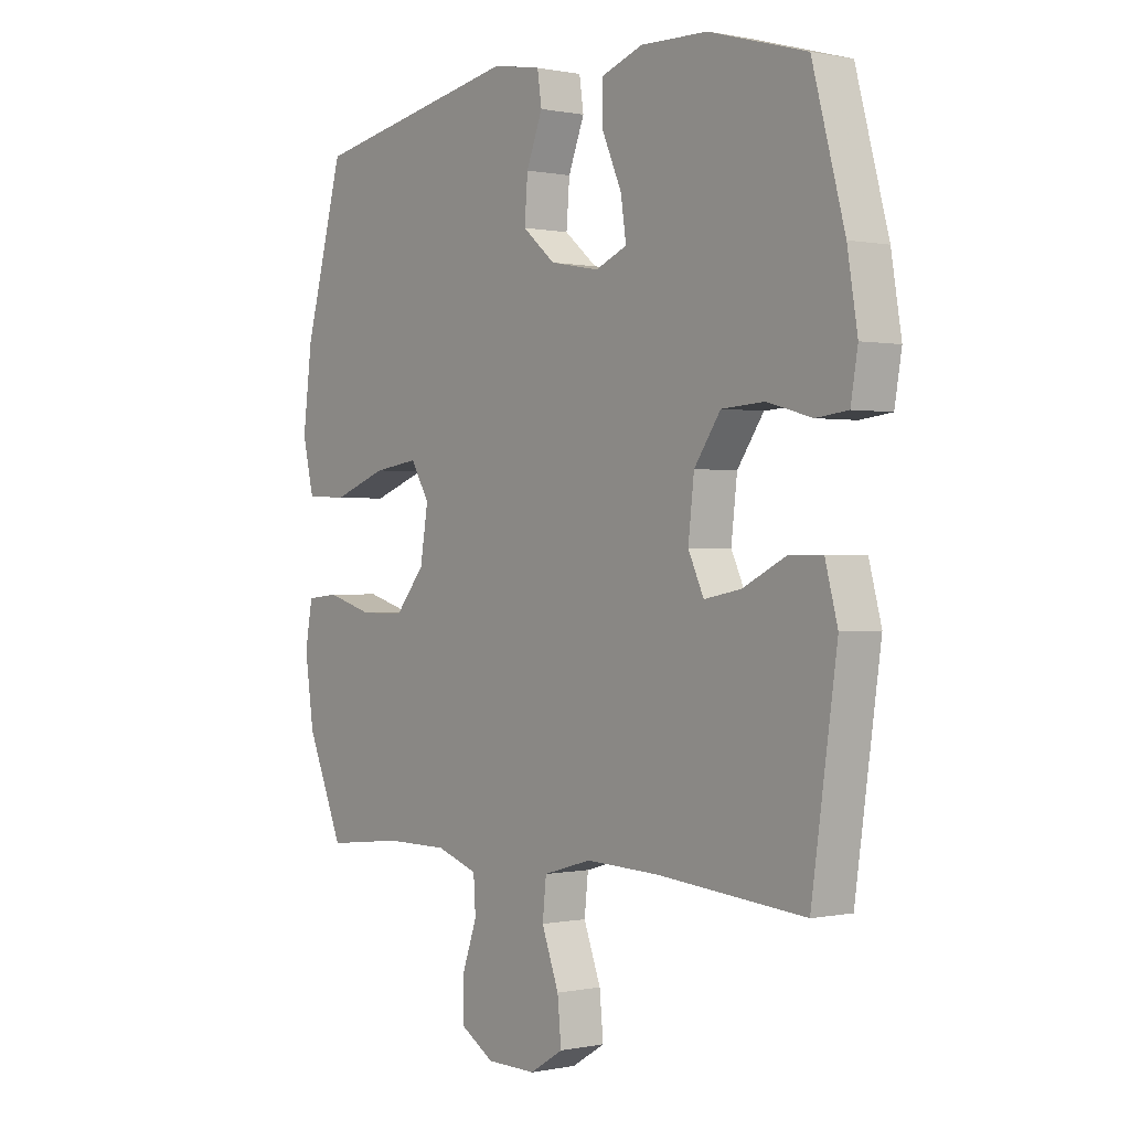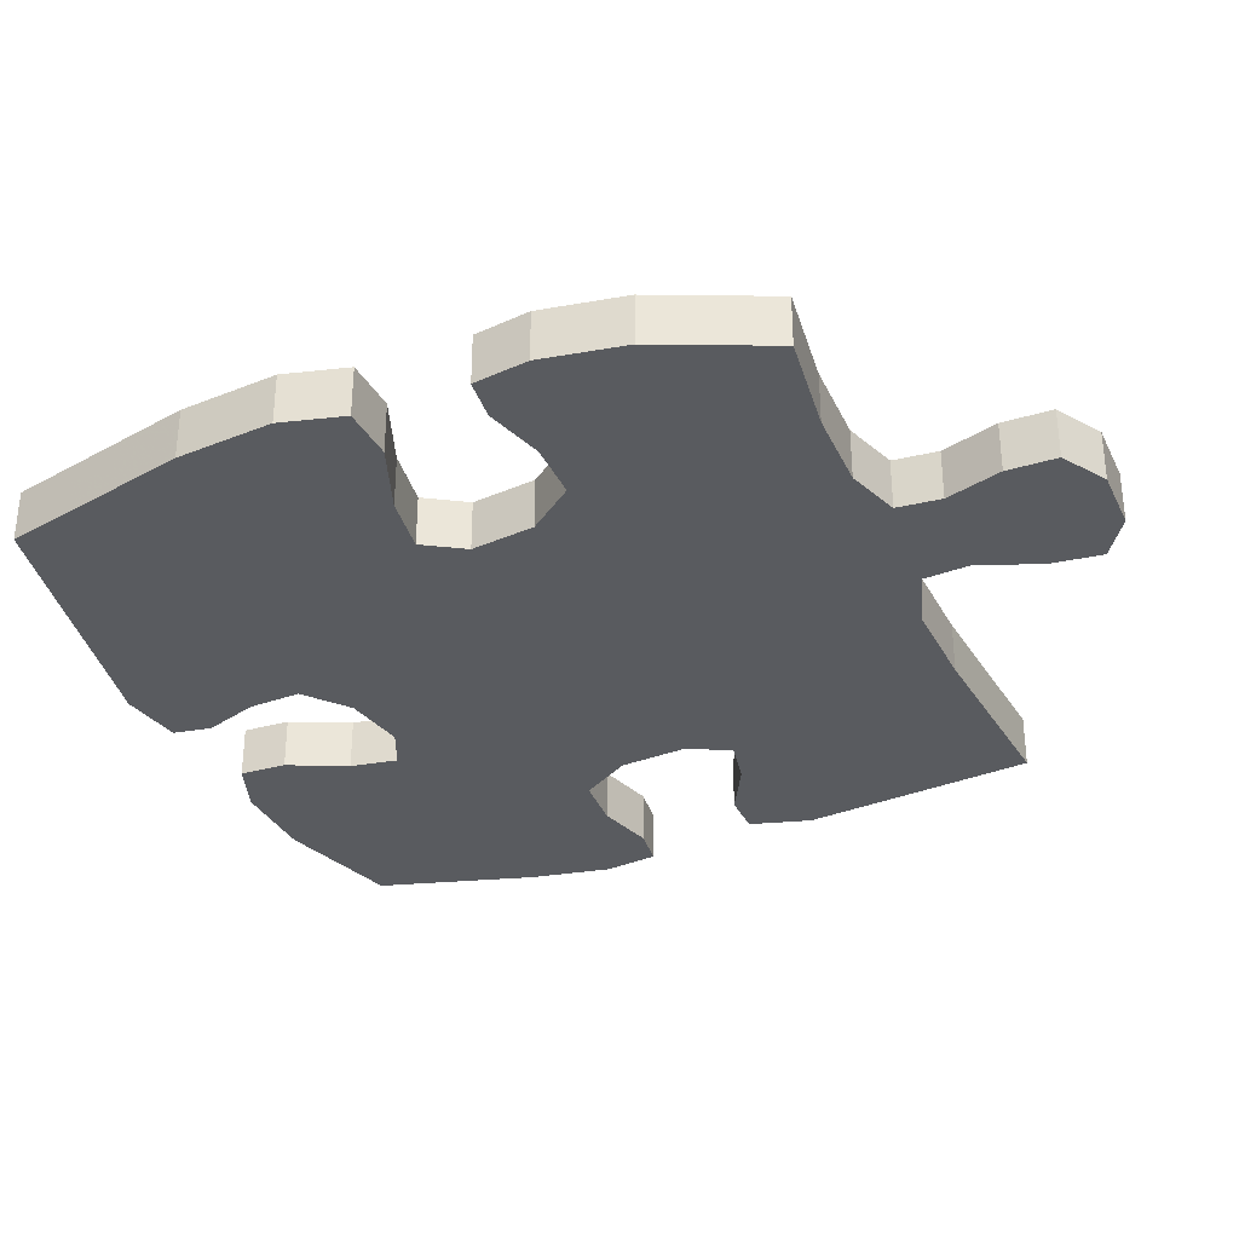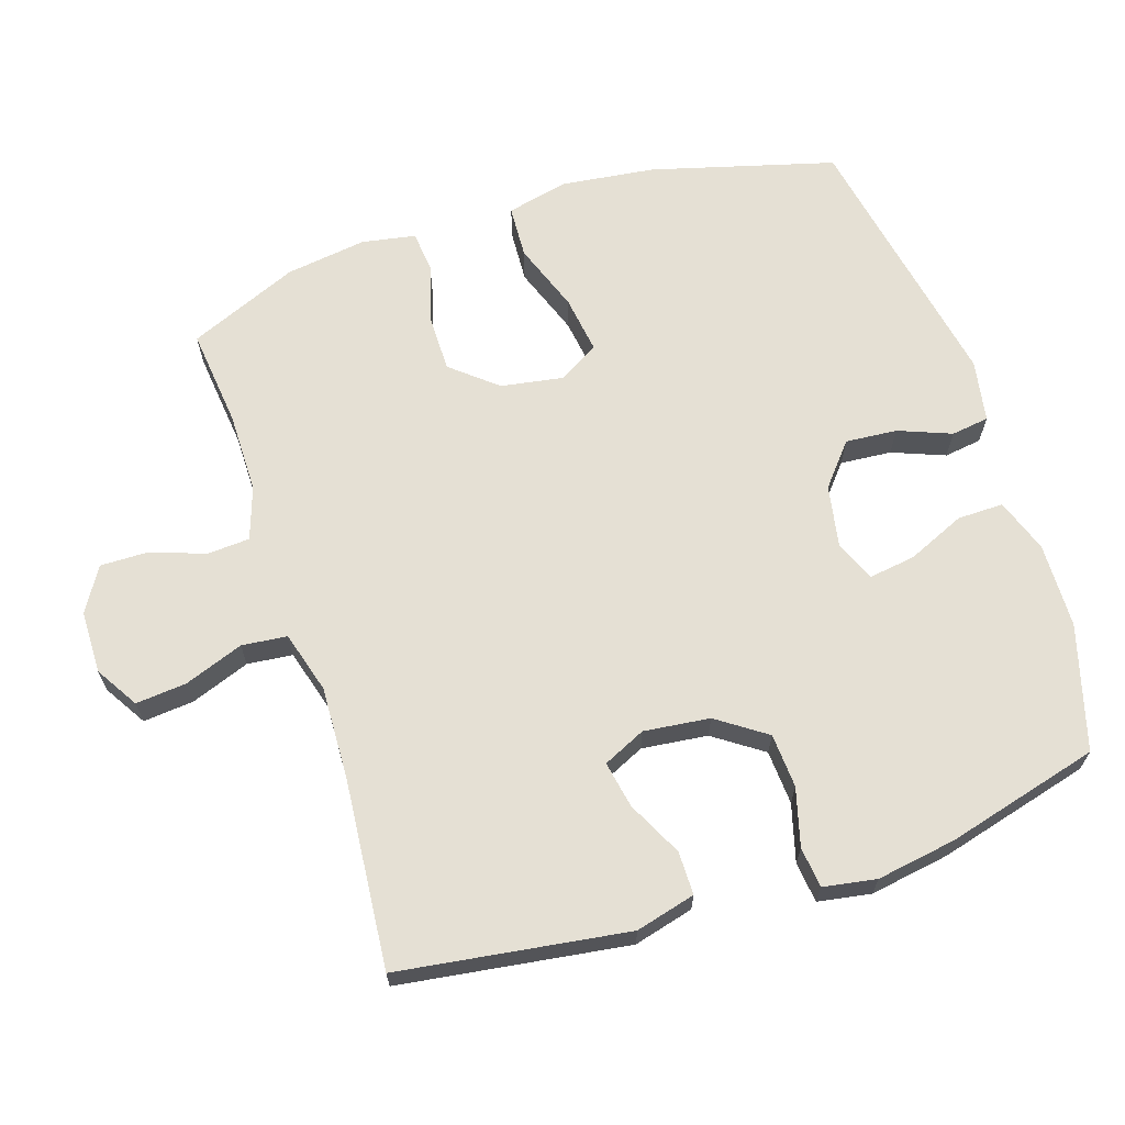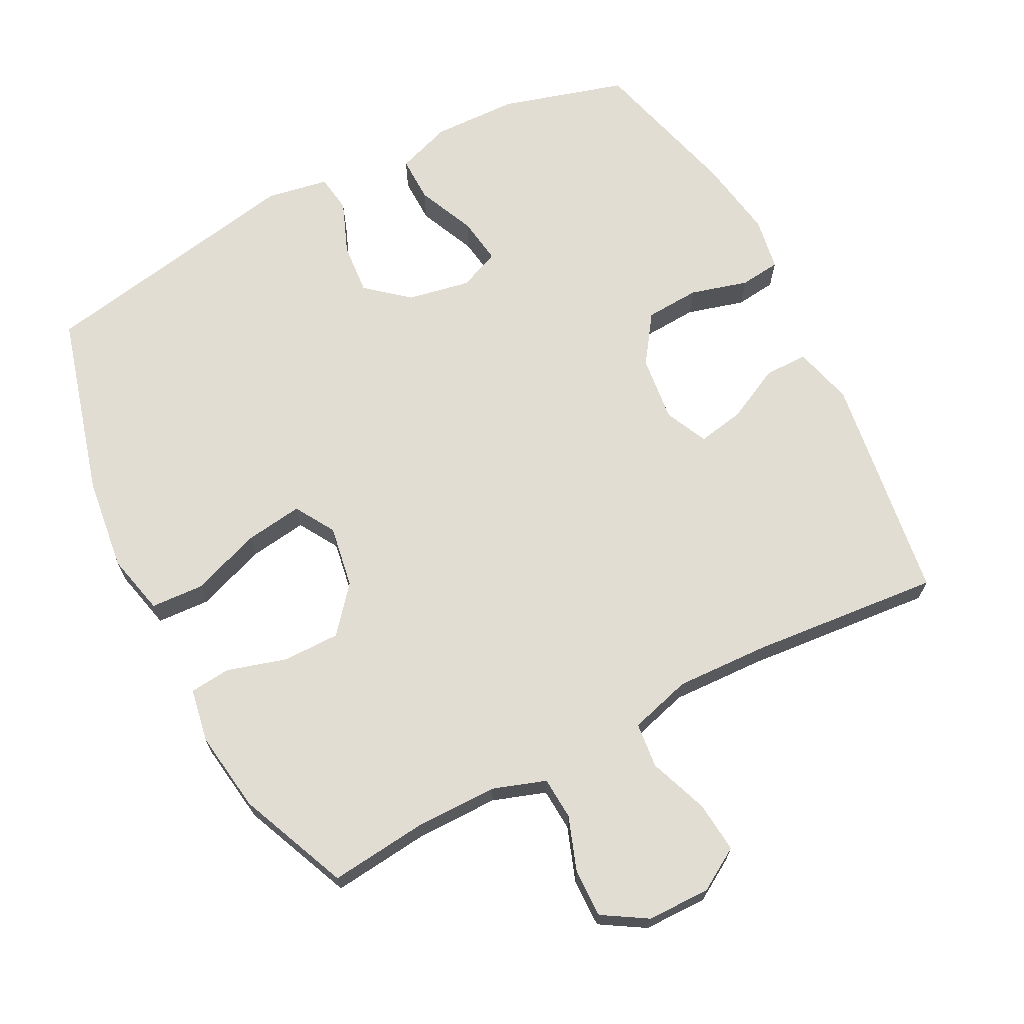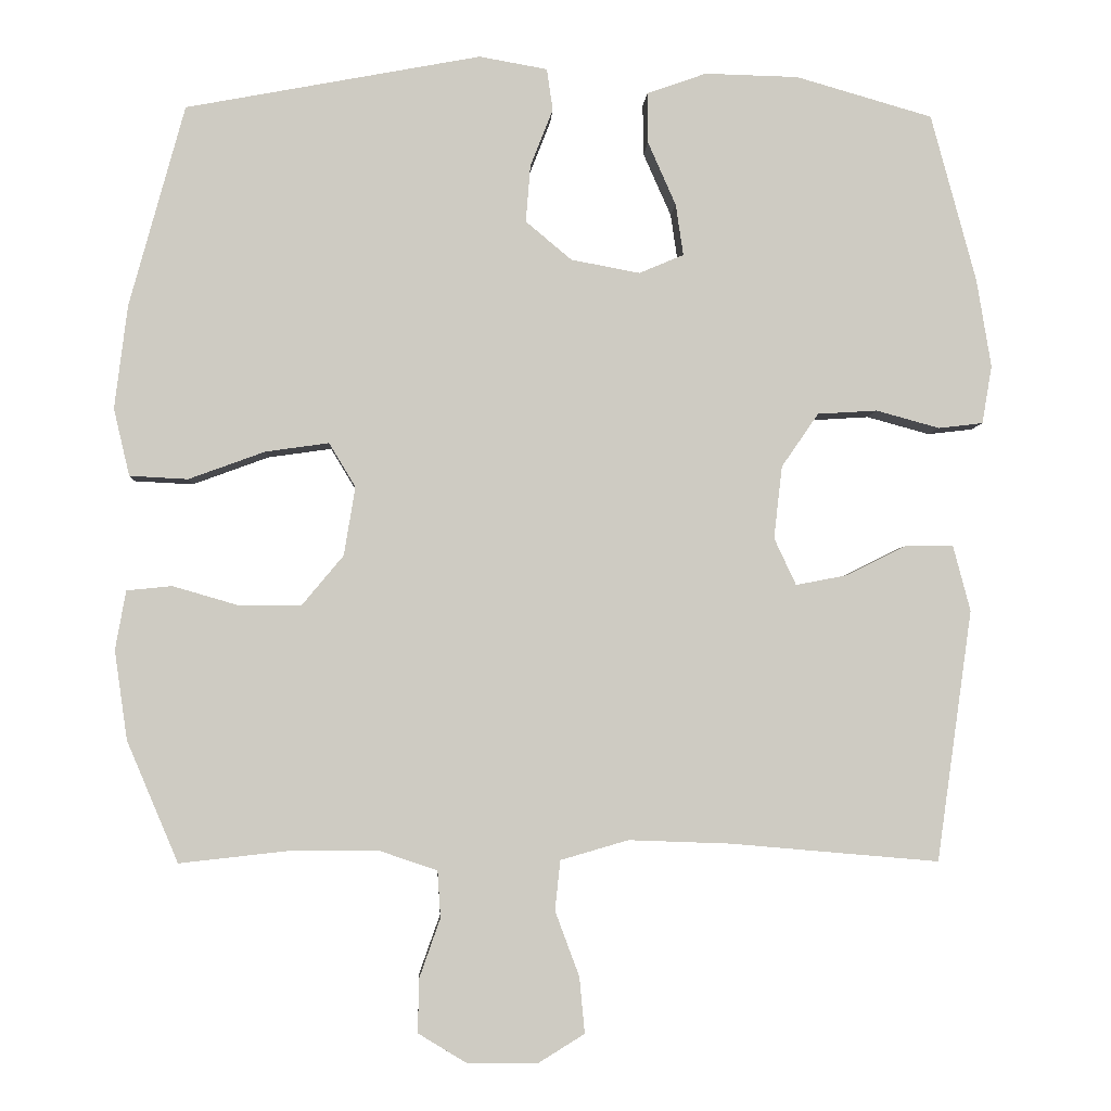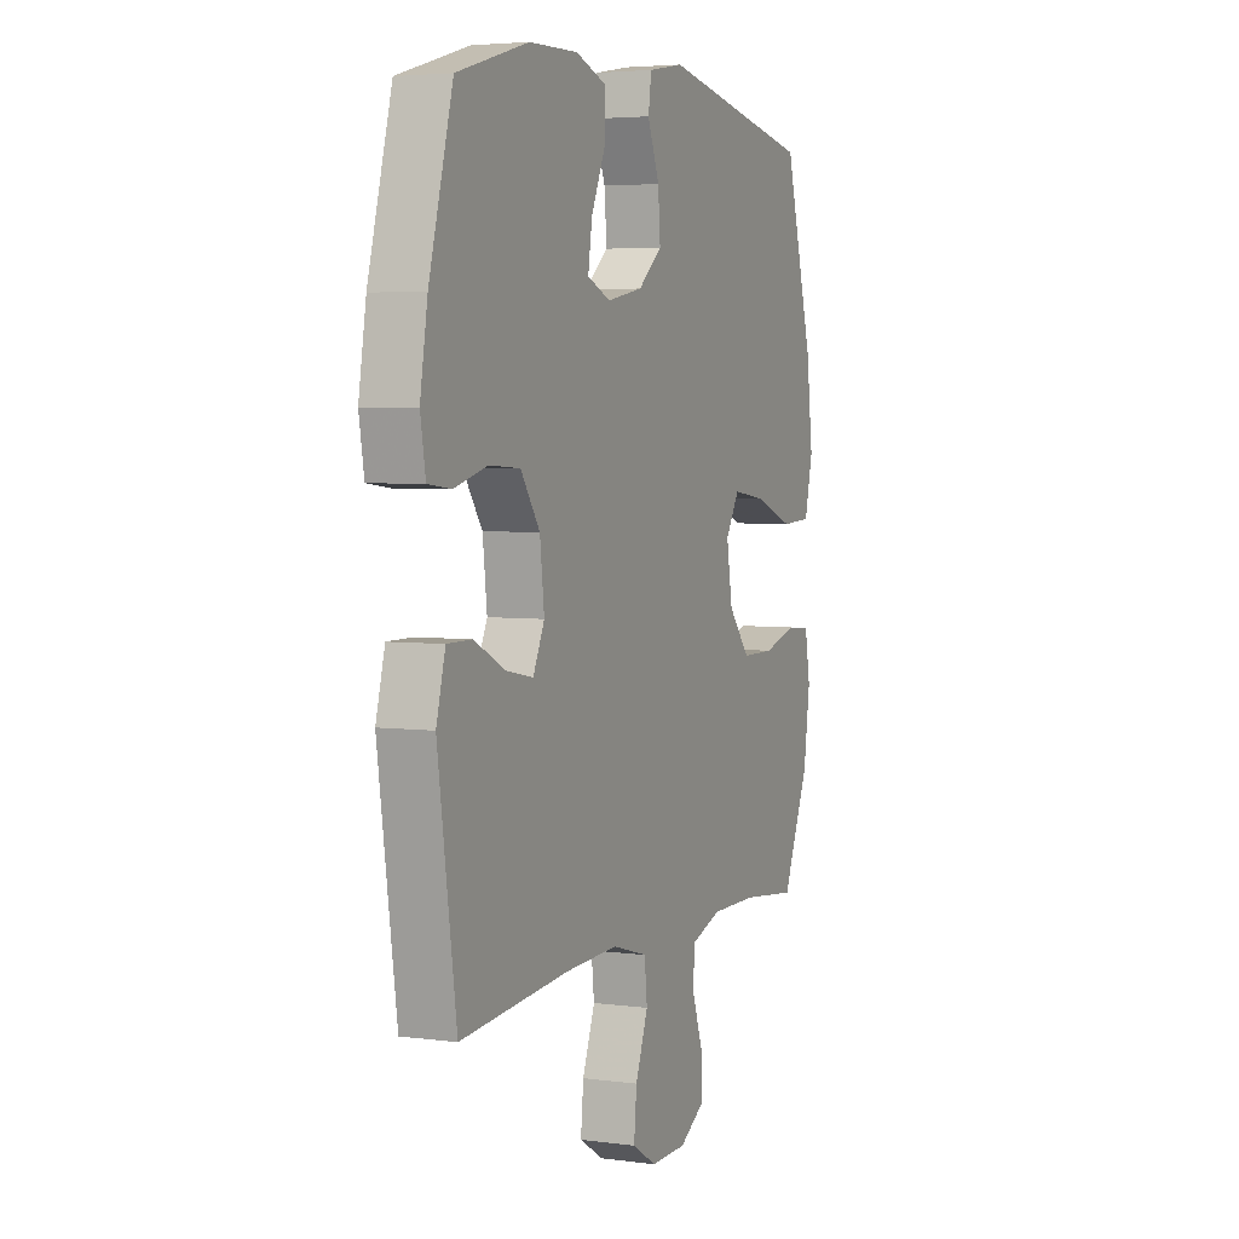
<metadata>
{"format":"obj","ext":"obj","renderer":"f3d","projection":"perspective","resolution":1024,"background":"white","views":[{"elev":0.2,"azim":-127.9,"up":"+Z"},{"elev":-32.6,"azim":112.1,"up":"+Y"},{"elev":65.9,"azim":-107.9,"up":"+Y"},{"elev":68.3,"azim":152.8,"up":"+Y"},{"elev":-4.0,"azim":177.0,"up":"+Z"},{"elev":4.3,"azim":-66.6,"up":"+Z"}]}
</metadata>
<code>
v 0.5 0.07 0.5
v 0.573 0.07 0.233
v 0.59 0.07 0.096
v 0.569 0.07 0.007
v 0.492 0.07 0.003
v 0.391 0.07 0.04
v 0.307 0.07 0.052
v 0.272 0.07 -0.006
v 0.287 0.07 -0.097
v 0.342 0.07 -0.163
v 0.425 0.07 -0.163
v 0.511 0.07 -0.138
v 0.571 0.07 -0.144
v 0.585 0.07 -0.222
v 0.568 0.07 -0.34
v 0.5 0.07 -0.5
v 0.356 0.07 -0.484
v 0.239 0.07 -0.484
v 0.162 0.07 -0.51
v 0.158 0.07 -0.572
v 0.186 0.07 -0.651
v 0.187 0.07 -0.721
v 0.123 0.07 -0.76
v 0.031 0.07 -0.761
v -0.031 0.07 -0.723
v -0.024 0.07 -0.649
v 0.008 0.07 -0.563
v 0.001 0.07 -0.497
v -0.089 0.07 -0.471
v -0.224 0.07 -0.476
v -0.5 0.07 -0.5
v -0.547 0.07 -0.168
v -0.524 0.07 -0.081
v -0.461 0.07 -0.081
v -0.381 0.07 -0.121
v -0.313 0.07 -0.134
v -0.284 0.07 -0.072
v -0.295 0.07 0.024
v -0.344 0.07 0.095
v -0.423 0.07 0.1
v -0.507 0.07 0.077
v -0.566 0.07 0.084
v -0.579 0.07 0.161
v -0.56 0.07 0.277
v -0.5 0.07 0.5
v -0.319 0.07 0.552
v -0.195 0.07 0.555
v -0.116 0.07 0.527
v -0.117 0.07 0.46
v -0.154 0.07 0.376
v -0.164 0.07 0.308
v -0.105 0.07 0.283
v -0.014 0.07 0.3
v 0.047 0.07 0.351
v 0.041 0.07 0.426
v 0.011 0.07 0.503
v 0.019 0.07 0.558
v 0.109 0.07 0.574
v 0.5 0 0.5
v 0.573 0 0.233
v 0.59 0 0.096
v 0.569 0 0.007
v 0.492 0 0.003
v 0.391 0 0.04
v 0.307 0 0.052
v 0.272 0 -0.006
v 0.287 0 -0.097
v 0.342 0 -0.163
v 0.425 0 -0.163
v 0.511 0 -0.138
v 0.571 0 -0.144
v 0.585 0 -0.222
v 0.568 0 -0.34
v 0.5 0 -0.5
v 0.356 0 -0.484
v 0.239 0 -0.484
v 0.162 0 -0.51
v 0.158 0 -0.572
v 0.186 0 -0.651
v 0.187 0 -0.721
v 0.123 0 -0.76
v 0.031 0 -0.761
v -0.031 0 -0.723
v -0.024 0 -0.649
v 0.008 0 -0.563
v 0.001 0 -0.497
v -0.089 0 -0.471
v -0.224 0 -0.476
v -0.5 0 -0.5
v -0.547 0 -0.168
v -0.524 0 -0.081
v -0.461 0 -0.081
v -0.381 0 -0.121
v -0.313 0 -0.134
v -0.284 0 -0.072
v -0.295 0 0.024
v -0.344 0 0.095
v -0.423 0 0.1
v -0.507 0 0.077
v -0.566 0 0.084
v -0.579 0 0.161
v -0.56 0 0.277
v -0.5 0 0.5
v -0.319 0 0.552
v -0.195 0 0.555
v -0.116 0 0.527
v -0.117 0 0.46
v -0.154 0 0.376
v -0.164 0 0.308
v -0.105 0 0.283
v -0.014 0 0.3
v 0.047 0 0.351
v 0.041 0 0.426
v 0.011 0 0.503
v 0.019 0 0.558
v 0.109 0 0.574
f 4 5 6
f 3 4 6
f 2 3 6
f 1 2 6
f 58 1 6
f 57 58 6
f 56 57 6
f 55 56 6
f 54 55 6 7
f 53 54 7 8
f 52 53 8 9
f 51 52 9 10
f 48 49 50
f 47 48 50
f 46 47 50
f 45 46 50
f 44 45 50
f 43 44 50
f 42 43 50
f 41 42 50
f 40 41 50
f 39 40 50 51
f 38 39 51 10
f 33 34 35
f 32 33 35
f 31 32 35
f 30 31 35
f 29 30 35 36
f 28 29 36 37
f 25 26 27
f 24 25 27
f 23 24 27
f 22 23 27
f 21 22 27
f 20 21 27
f 19 20 27 28
f 37 38 10
f 28 37 10
f 19 28 10
f 18 19 10
f 15 16 17
f 14 15 17
f 13 14 17
f 12 13 17
f 11 12 17
f 10 11 17 18
f 64 63 62
f 64 62 61
f 64 61 60
f 64 60 59
f 64 59 116
f 64 116 115
f 64 115 114
f 64 114 113
f 65 64 113 112
f 66 65 112 111
f 67 66 111 110
f 68 67 110 109
f 108 107 106
f 108 106 105
f 108 105 104
f 108 104 103
f 108 103 102
f 108 102 101
f 108 101 100
f 108 100 99
f 108 99 98
f 109 108 98 97
f 68 109 97 96
f 93 92 91
f 93 91 90
f 93 90 89
f 93 89 88
f 94 93 88 87
f 95 94 87 86
f 85 84 83
f 85 83 82
f 85 82 81
f 85 81 80
f 85 80 79
f 85 79 78
f 86 85 78 77
f 68 96 95
f 68 95 86
f 68 86 77
f 68 77 76
f 75 74 73
f 75 73 72
f 75 72 71
f 75 71 70
f 75 70 69
f 76 75 69 68
f 1 59 60 2
f 2 60 61 3
f 3 61 62 4
f 4 62 63 5
f 5 63 64 6
f 6 64 65 7
f 7 65 66 8
f 8 66 67 9
f 9 67 68 10
f 10 68 69 11
f 11 69 70 12
f 12 70 71 13
f 13 71 72 14
f 14 72 73 15
f 15 73 74 16
f 16 74 75 17
f 17 75 76 18
f 18 76 77 19
f 19 77 78 20
f 20 78 79 21
f 21 79 80 22
f 22 80 81 23
f 23 81 82 24
f 24 82 83 25
f 25 83 84 26
f 26 84 85 27
f 27 85 86 28
f 28 86 87 29
f 29 87 88 30
f 30 88 89 31
f 31 89 90 32
f 32 90 91 33
f 33 91 92 34
f 34 92 93 35
f 35 93 94 36
f 36 94 95 37
f 37 95 96 38
f 38 96 97 39
f 39 97 98 40
f 40 98 99 41
f 41 99 100 42
f 42 100 101 43
f 43 101 102 44
f 44 102 103 45
f 45 103 104 46
f 46 104 105 47
f 47 105 106 48
f 48 106 107 49
f 49 107 108 50
f 50 108 109 51
f 51 109 110 52
f 52 110 111 53
f 53 111 112 54
f 54 112 113 55
f 55 113 114 56
f 56 114 115 57
f 57 115 116 58
f 58 116 59 1

</code>
